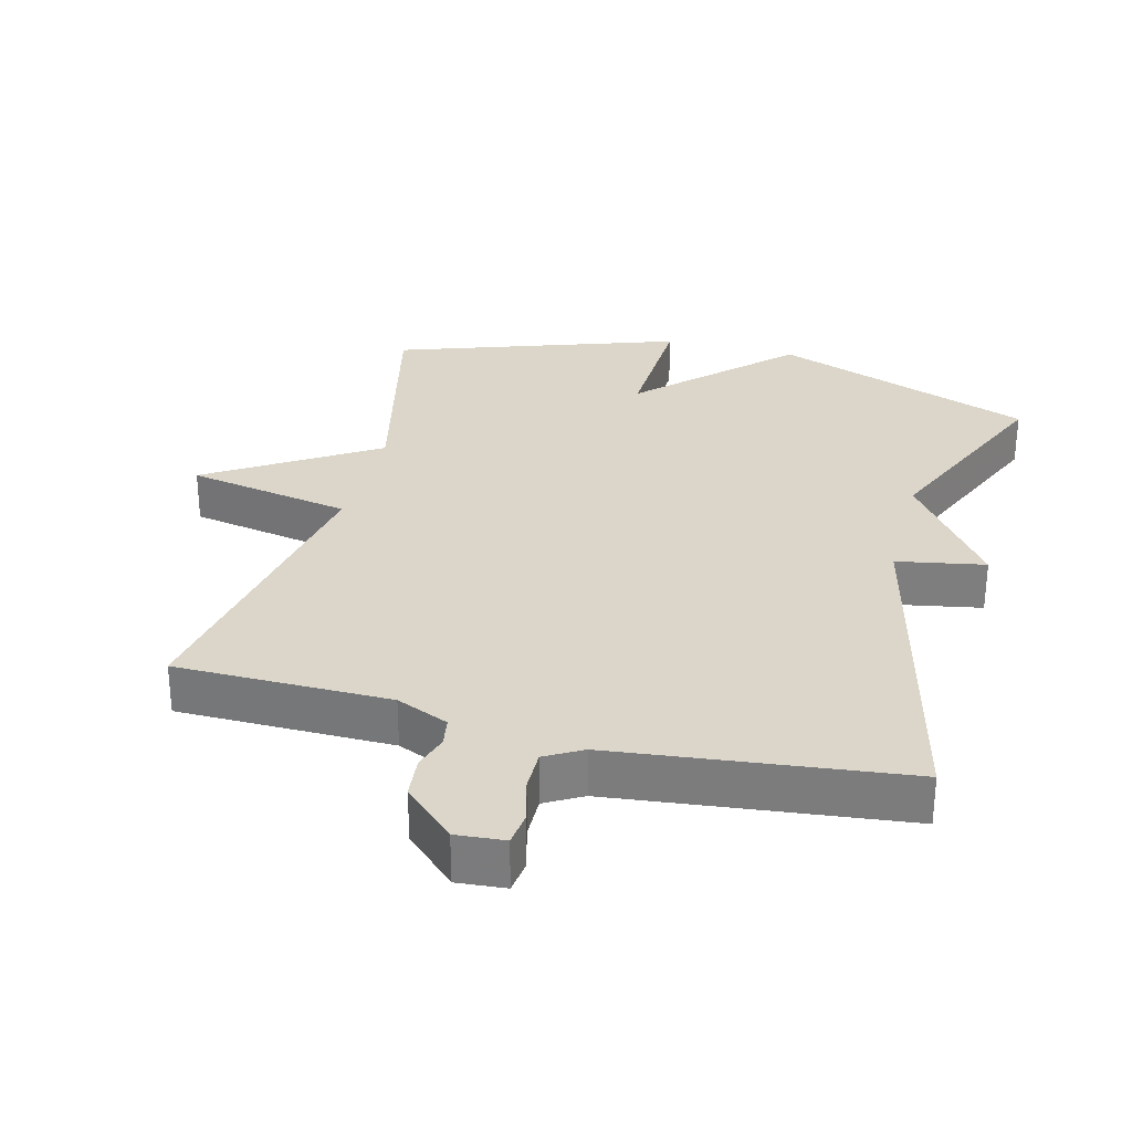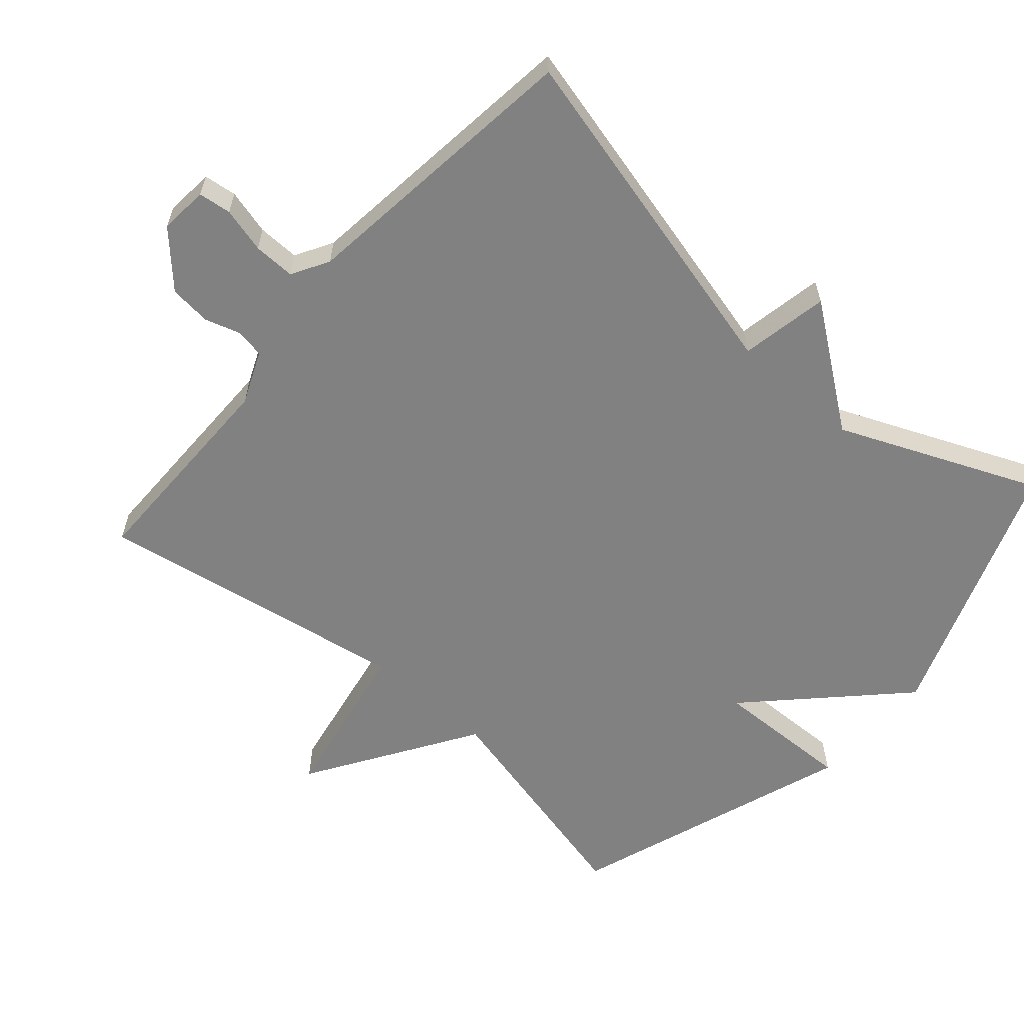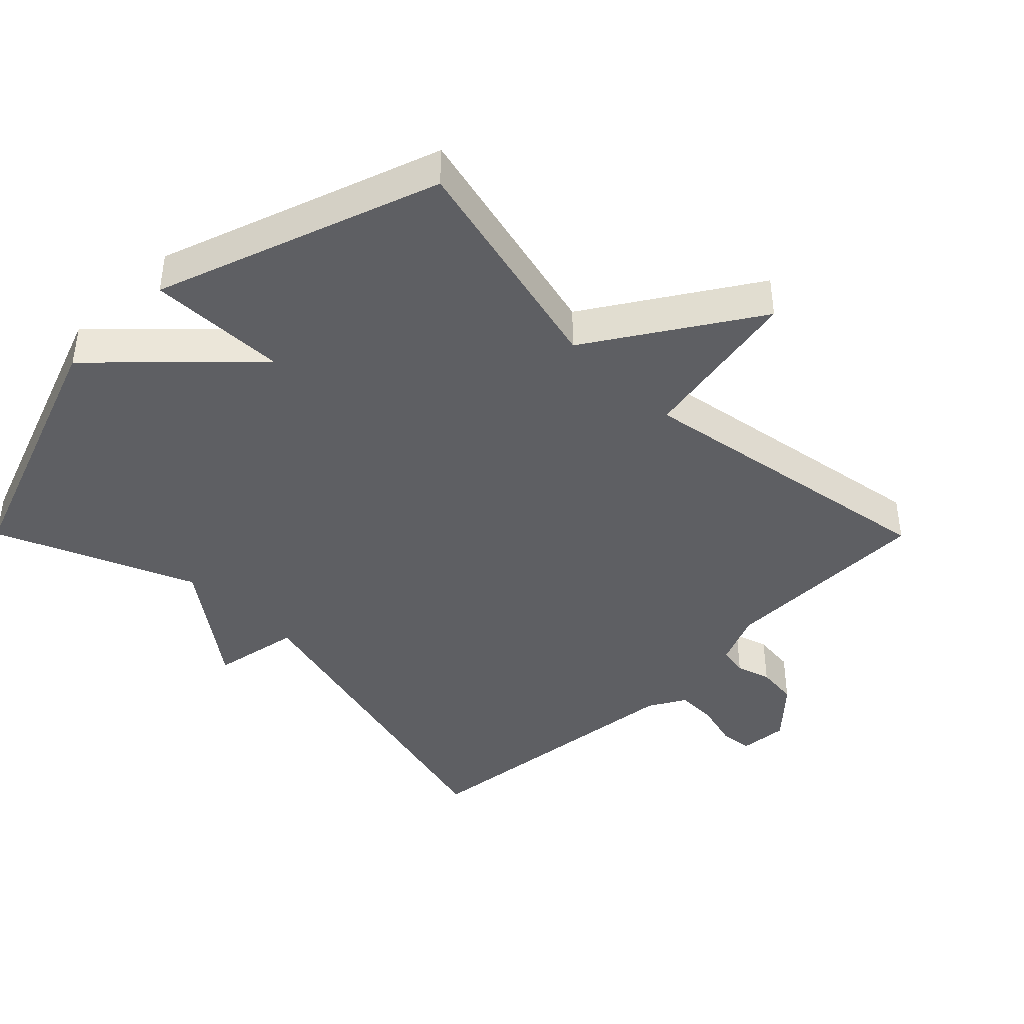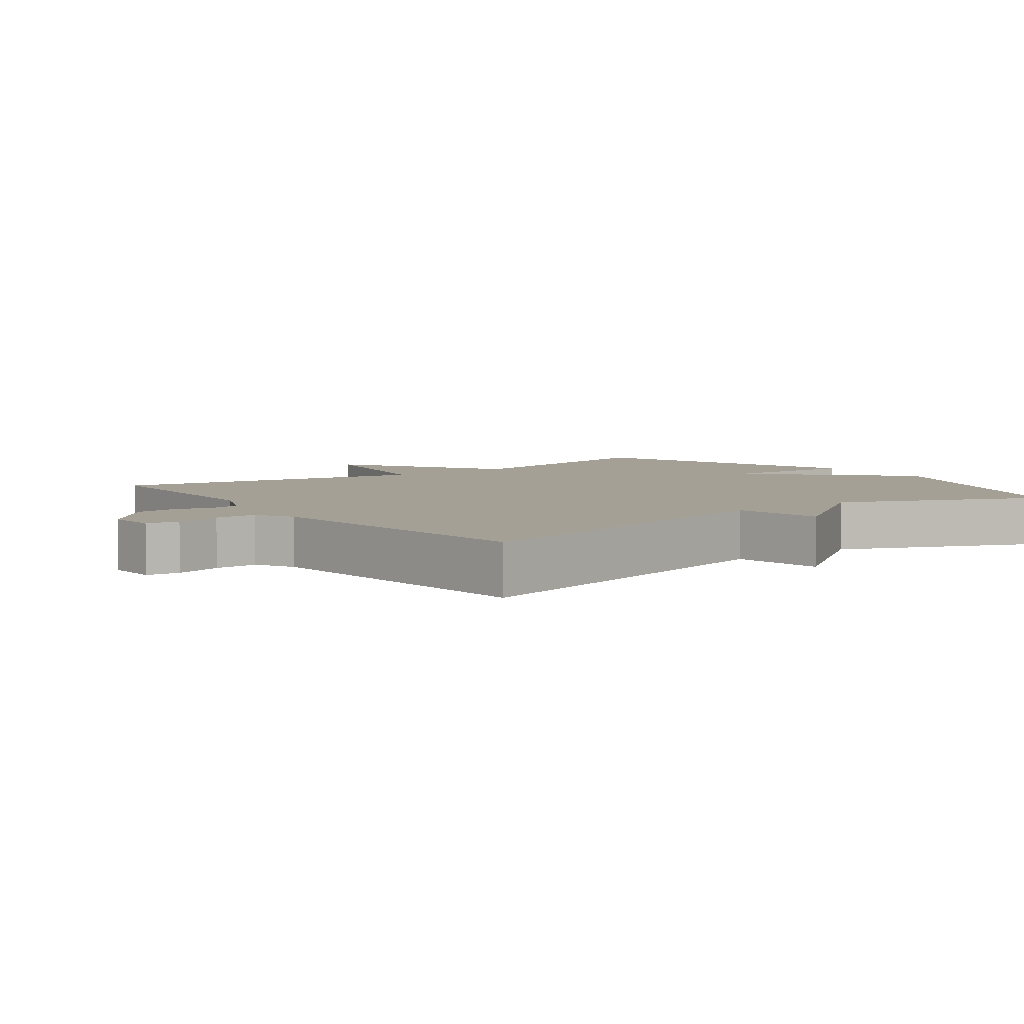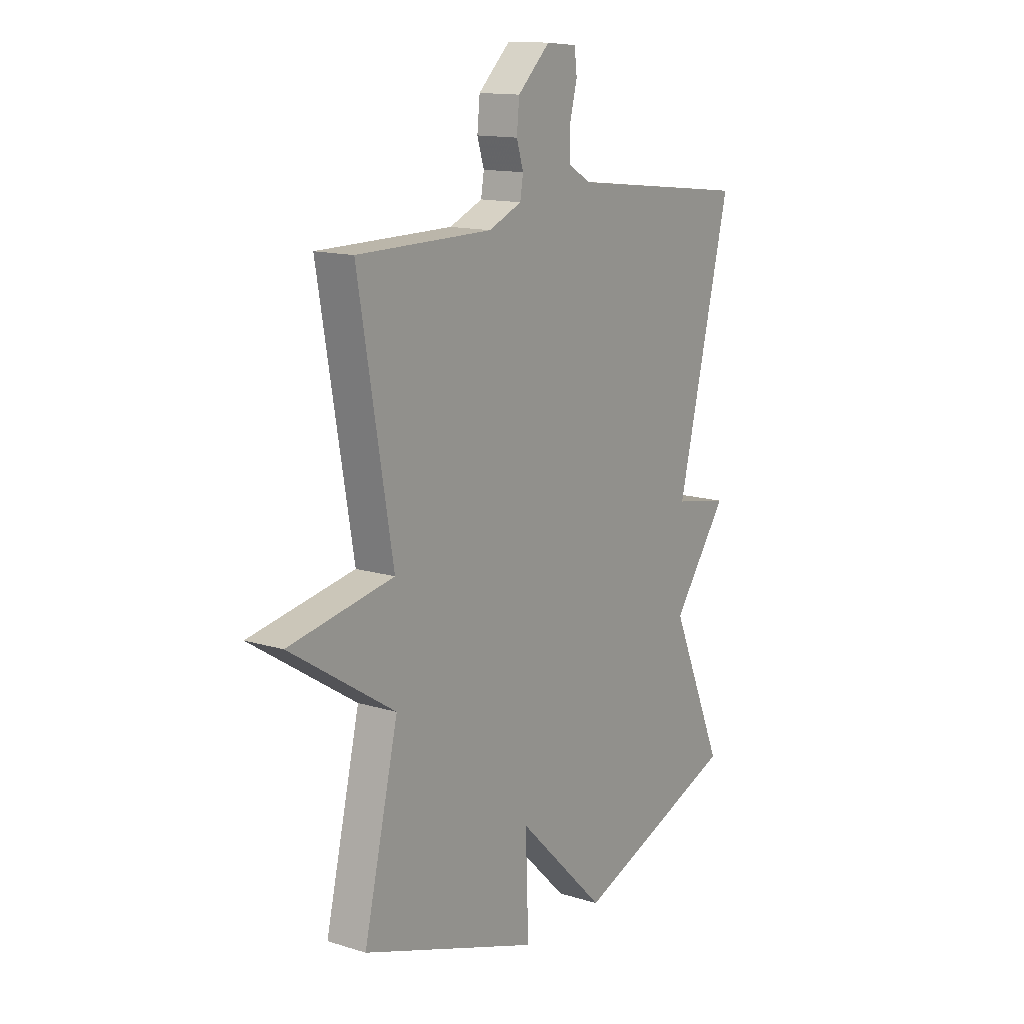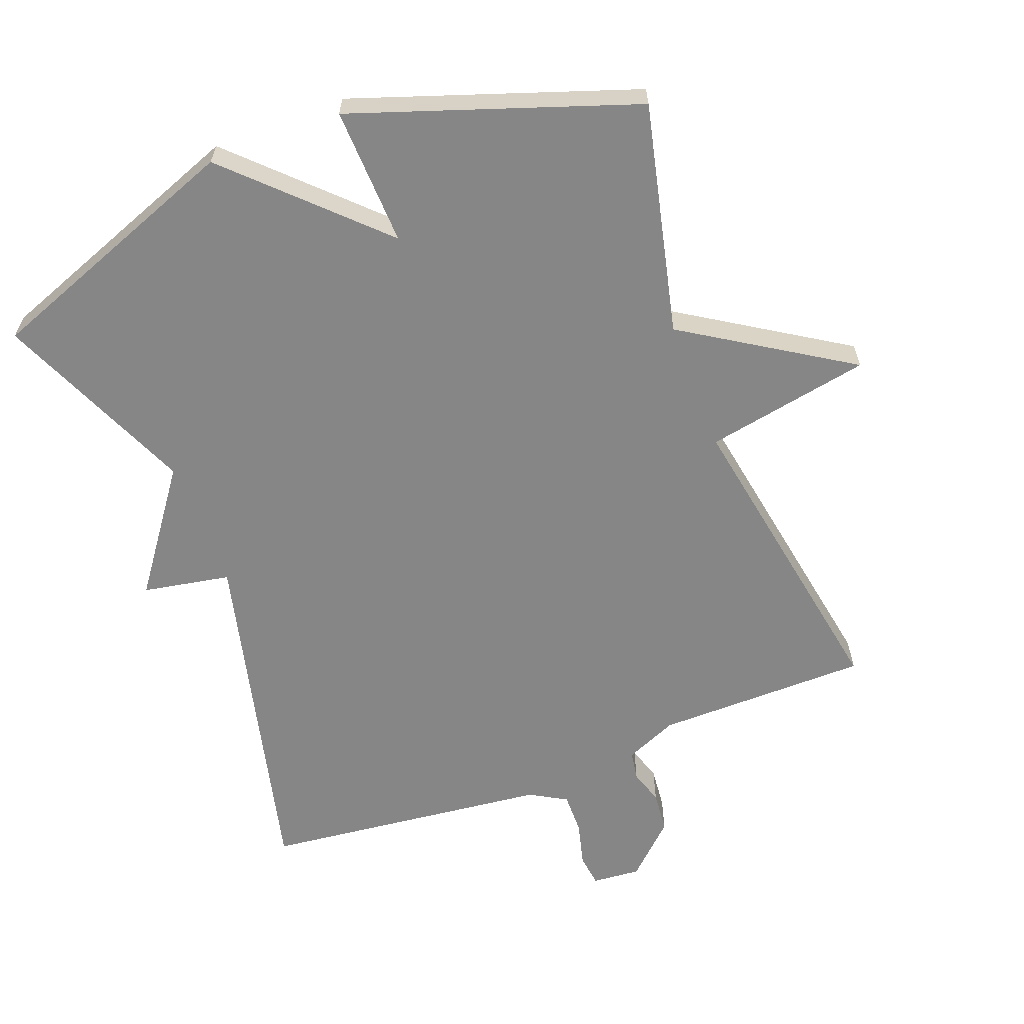
<metadata>
{"format":"obj","ext":"obj","renderer":"f3d","projection":"perspective","resolution":1024,"background":"white","views":[{"elev":30.0,"azim":14.6,"up":"+Y"},{"elev":-60.4,"azim":48.7,"up":"+Y"},{"elev":-41.9,"azim":-135.2,"up":"+Y"},{"elev":5.7,"azim":53.6,"up":"+Y"},{"elev":13.8,"azim":-55.5,"up":"+Z"},{"elev":-62.1,"azim":-159.1,"up":"+Y"}]}
</metadata>
<code>
v -0.5 0.07 0.5
v -0.186 0.07 0.502
v -0.109 0.07 0.535
v -0.102 0.07 0.578
v -0.118 0.07 0.629
v -0.112 0.07 0.69
v -0.037 0.07 0.761
v 0.034 0.07 0.755
v 0.04 0.07 0.707
v 0.023 0.07 0.641
v 0.022 0.07 0.58
v 0.076 0.07 0.549
v 0.5 0.07 0.5
v 0.375 0.07 -0.01
v 0.504 0.07 -0.034
v 0.375 0.07 -0.21
v 0.5 0.07 -0.5
v 0.115 0.07 -0.643
v -0.092 0.07 -0.439
v -0.085 0.07 -0.643
v -0.5 0.07 -0.5
v -0.42 0.07 -0.16
v -0.663 0.07 -0.005
v -0.42 0.07 0.04
v -0.5 0 0.5
v -0.186 0 0.502
v -0.109 0 0.535
v -0.102 0 0.578
v -0.118 0 0.629
v -0.112 0 0.69
v -0.037 0 0.761
v 0.034 0 0.755
v 0.04 0 0.707
v 0.023 0 0.641
v 0.022 0 0.58
v 0.076 0 0.549
v 0.5 0 0.5
v 0.375 0 -0.01
v 0.504 0 -0.034
v 0.375 0 -0.21
v 0.5 0 -0.5
v 0.115 0 -0.643
v -0.092 0 -0.439
v -0.085 0 -0.643
v -0.5 0 -0.5
v -0.42 0 -0.16
v -0.663 0 -0.005
v -0.42 0 0.04
f 22 23 24
f 19 20 21 22
f 19 22 24
f 24 1 2
f 19 24 2
f 18 19 2
f 17 18 2
f 16 17 2
f 14 15 16
f 12 13 14
f 16 2 3
f 14 16 3
f 12 14 3
f 11 12 3
f 8 9 10
f 7 8 10
f 6 7 10
f 5 6 10
f 4 5 10
f 3 4 10 11
f 48 47 46
f 46 45 44 43
f 48 46 43
f 26 25 48
f 26 48 43
f 26 43 42
f 26 42 41
f 26 41 40
f 40 39 38
f 38 37 36
f 27 26 40
f 27 40 38
f 27 38 36
f 27 36 35
f 34 33 32
f 34 32 31
f 34 31 30
f 34 30 29
f 34 29 28
f 35 34 28 27
f 1 25 26 2
f 2 26 27 3
f 3 27 28 4
f 4 28 29 5
f 5 29 30 6
f 6 30 31 7
f 7 31 32 8
f 8 32 33 9
f 9 33 34 10
f 10 34 35 11
f 11 35 36 12
f 12 36 37 13
f 13 37 38 14
f 14 38 39 15
f 15 39 40 16
f 16 40 41 17
f 17 41 42 18
f 18 42 43 19
f 19 43 44 20
f 20 44 45 21
f 21 45 46 22
f 22 46 47 23
f 23 47 48 24
f 24 48 25 1

</code>
